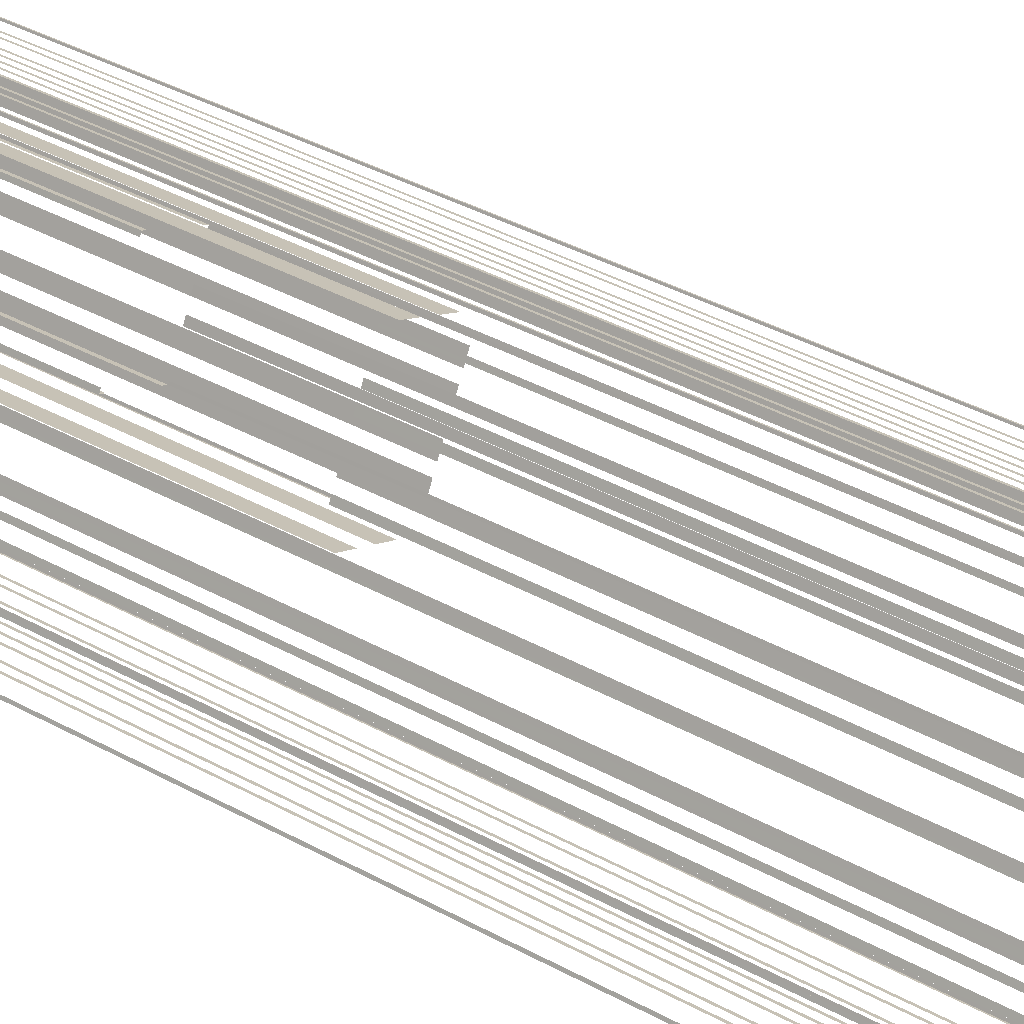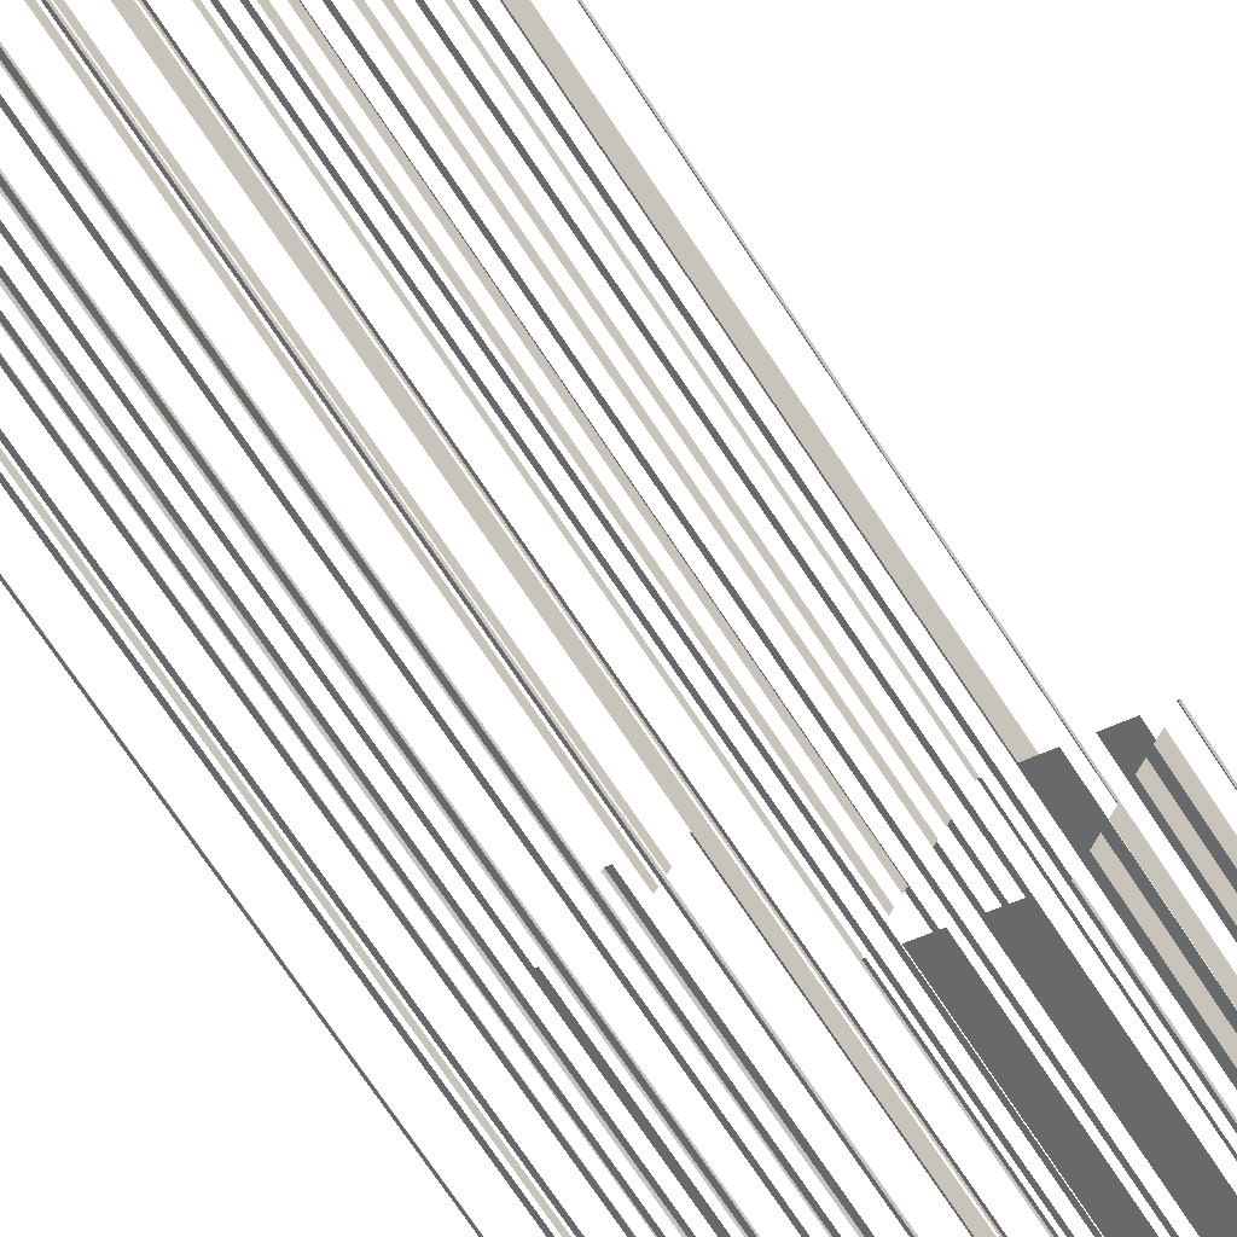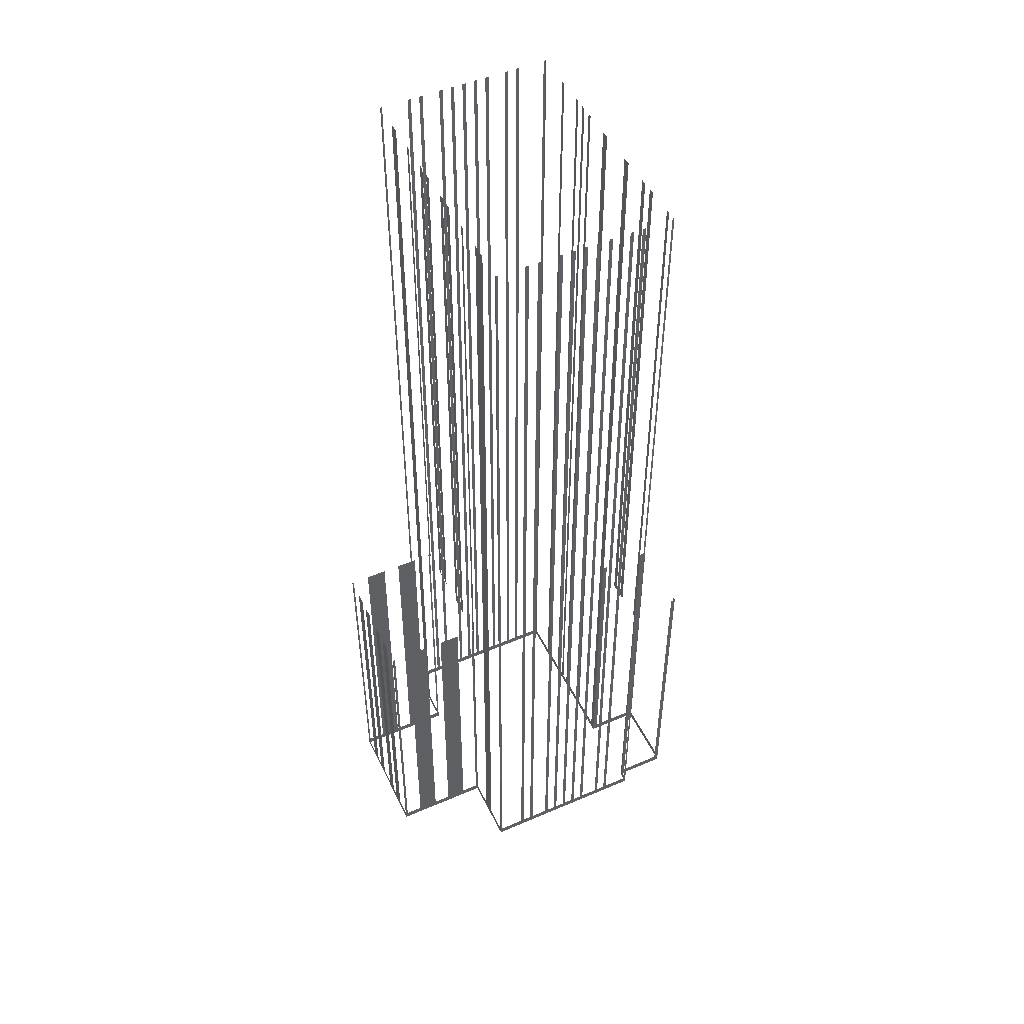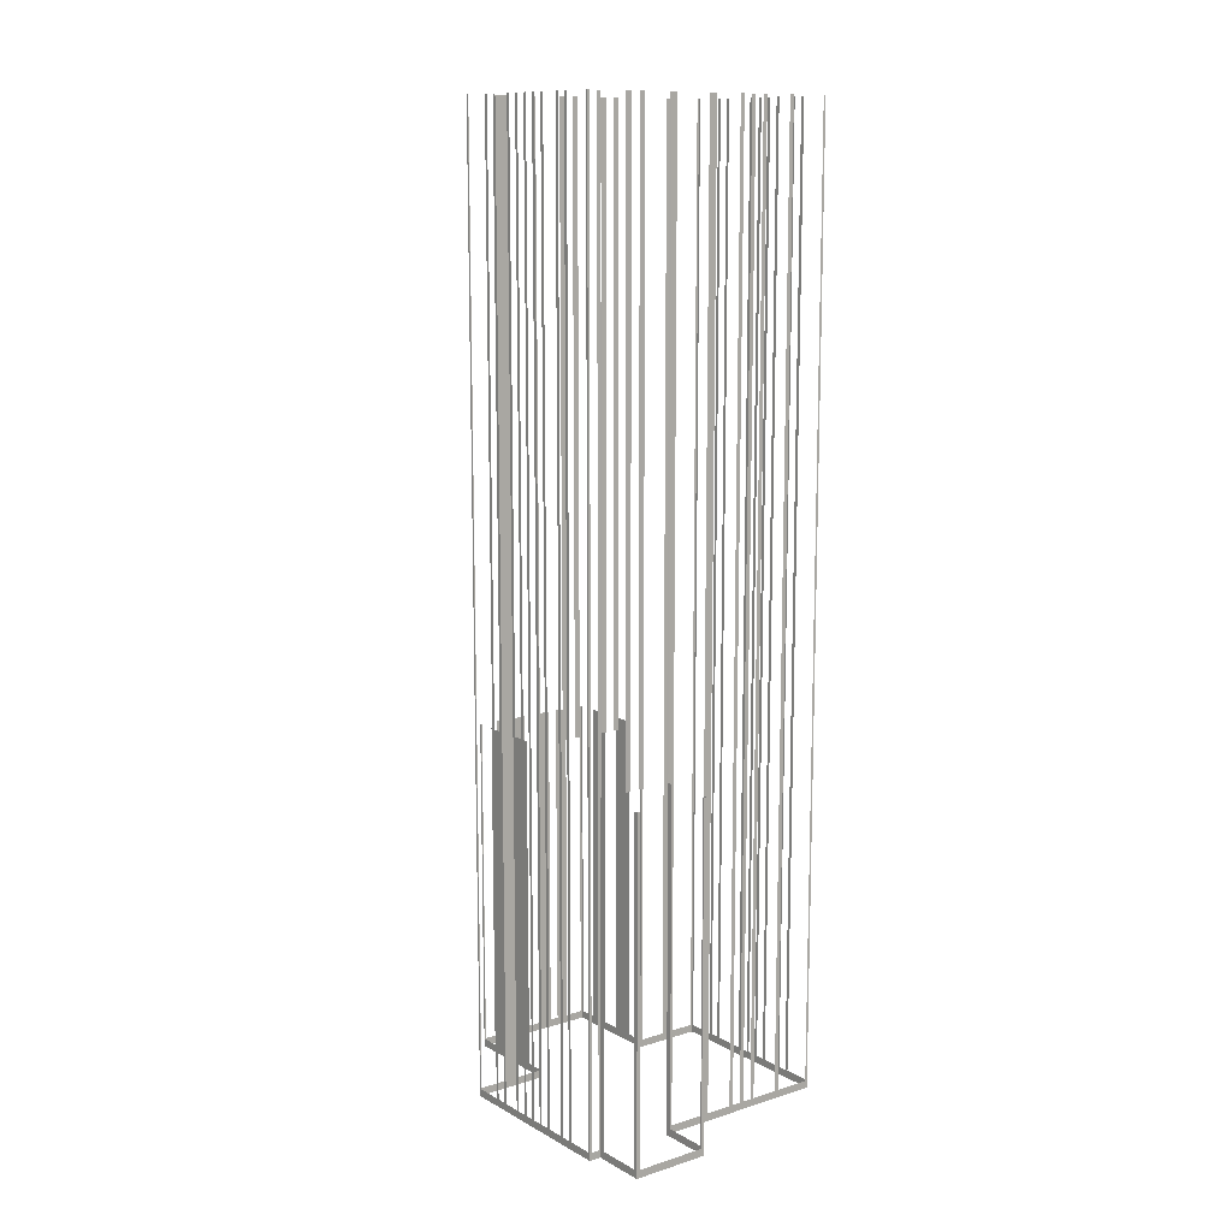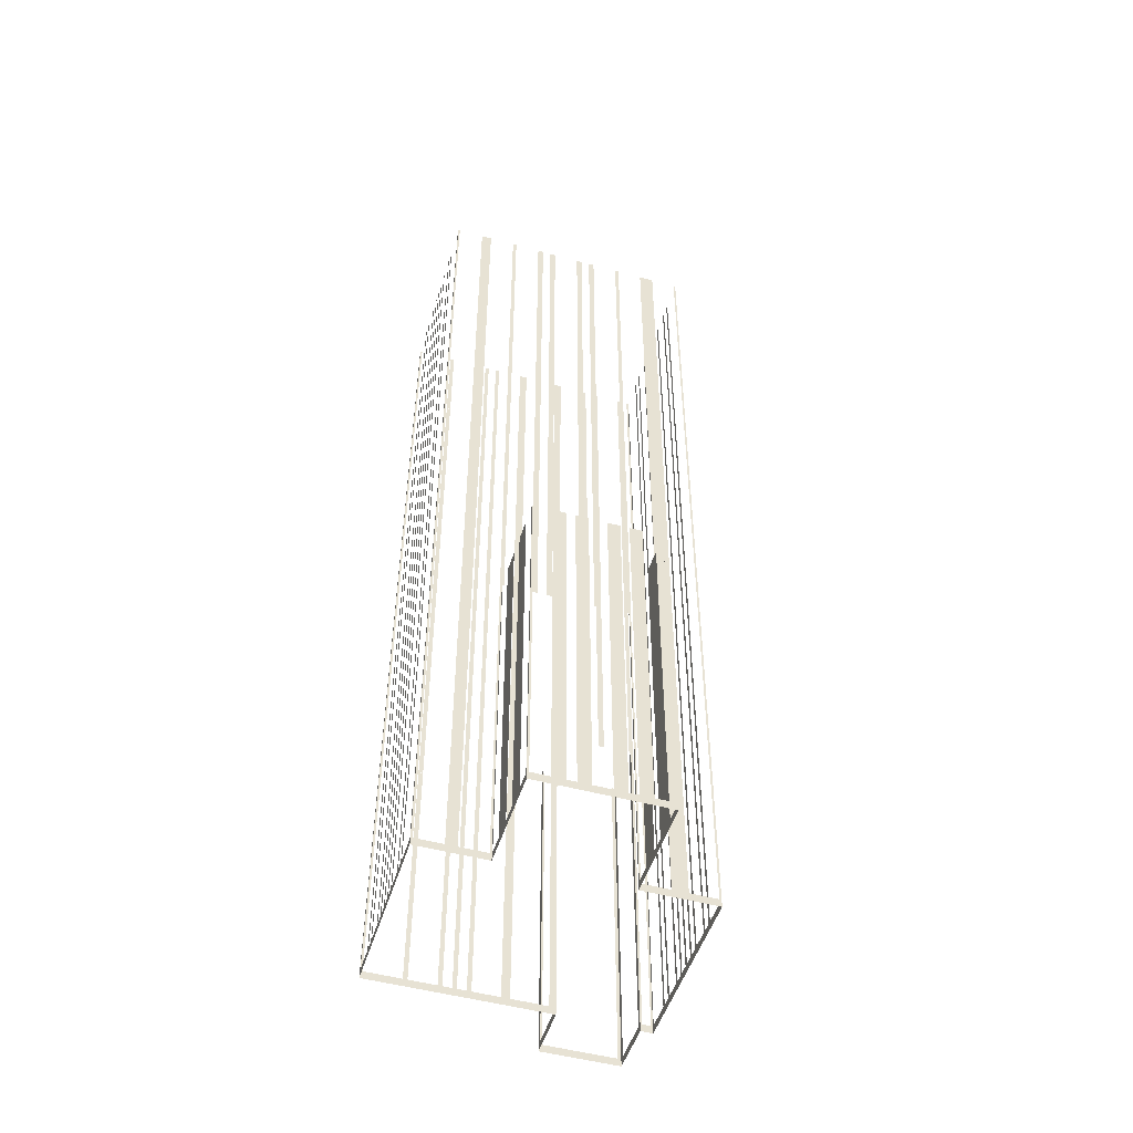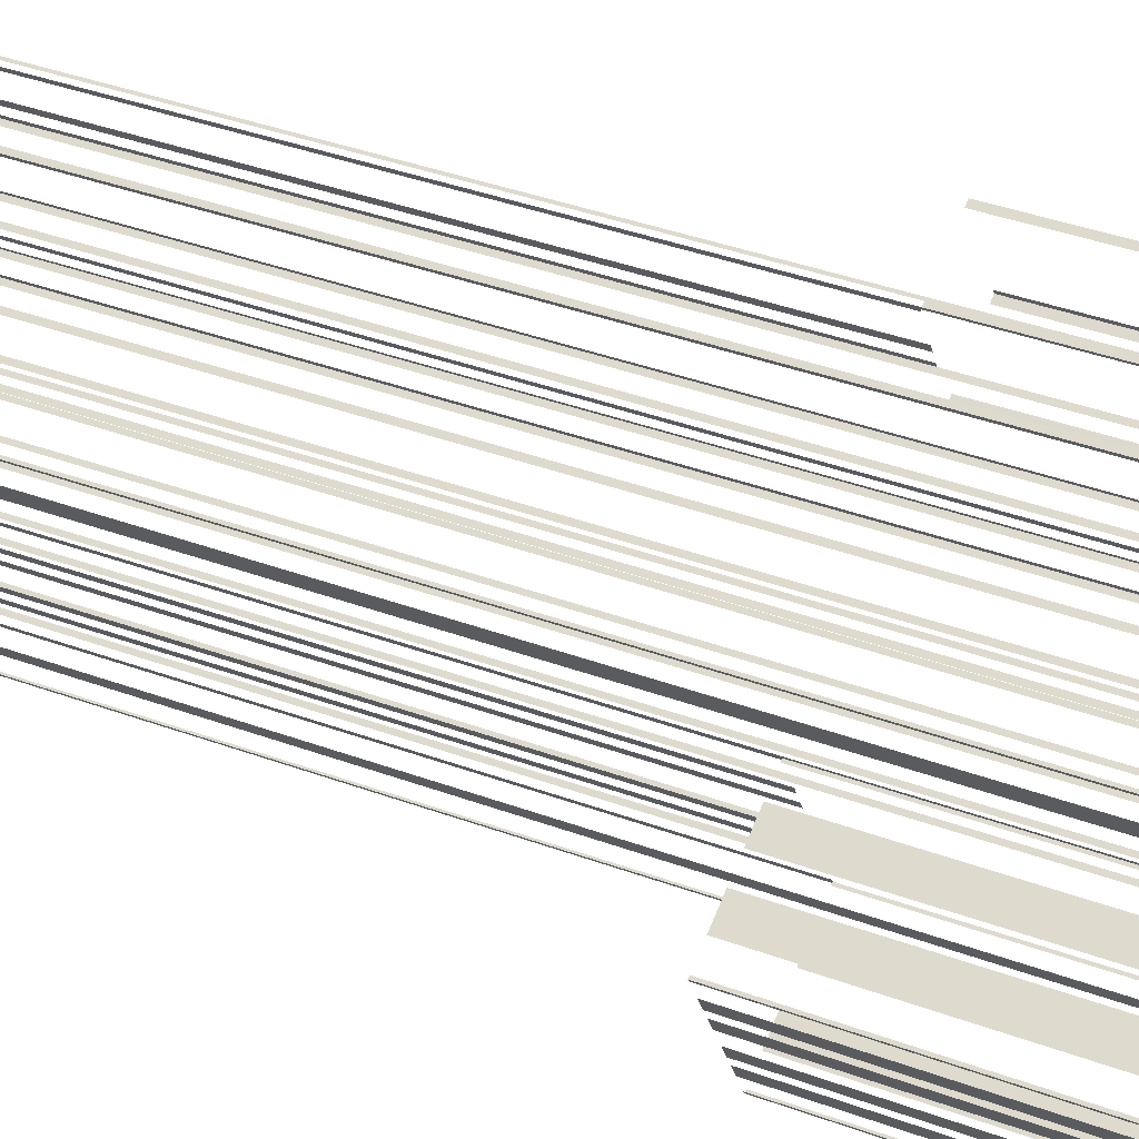
<metadata>
{"format":"obj","ext":"obj","renderer":"f3d","projection":"perspective","resolution":1024,"background":"white","views":[{"elev":40.0,"azim":-56.0,"up":"+Y"},{"elev":-72.5,"azim":33.5,"up":"+Y"},{"elev":49.5,"azim":126.3,"up":"+Z"},{"elev":11.8,"azim":-155.7,"up":"+Z"},{"elev":-49.7,"azim":44.7,"up":"+Z"},{"elev":36.6,"azim":115.9,"up":"+Y"}]}
</metadata>
<code>
o geometryt000010000010000110010110000110000110100000110100st74
v 885.1 -281.9 700.6
v 885.5 -282 866.1
v 885.1 -281.9 866.1
v 881 -279.6 700.6
v 885.5 -282 699.2
v 881 -279.6 866.1
v 880.5 -279.3 866.1
v 880.5 -279.3 700.6
v 879.1 -278.6 700.6
v 879.1 -278.6 866.1
v 878.5 -278.3 866.1
v 878.5 -278.3 700.6
v 875.8 -276.8 700.6
v 875.8 -276.8 866.1
v 875.2 -276.5 866.1
v 875.2 -276.5 700.6
v 873.9 -275.8 700.6
v 873.9 -275.8 866.1
v 873.3 -275.5 866.1
v 873.3 -275.5 700.6
v 871.9 -274.8 700.6
v 871.9 -274.8 866.1
v 871.4 -274.5 866.1
v 871.4 -274.5 700.6
v 870 -273.7 700.6
v 857.9 -267.2 699.2
v 870 -273.7 866.1
v 869.5 -273.4 866.1
v 869.5 -273.4 700.6
v 868.1 -272.7 700.6
v 868.1 -272.7 866.1
v 867.6 -272.4 866.1
v 867.6 -272.4 700.6
v 864.8 -270.9 700.6
v 864.8 -270.9 866.1
v 864.3 -270.6 866.1
v 864.3 -270.6 700.6
v 862.9 -269.9 700.6
v 862.9 -269.9 866.1
v 862.4 -269.6 866.1
v 862.4 -269.6 700.6
v 858.2 -267.4 700.6
v 858.2 -267.4 866.1
v 857.9 -267.2 866.1
v 858.1 -266.9 700.6
v 857.9 -267.2 866.1
v 858.1 -266.9 866.1
v 861.1 -261.3 700.6
v 859.6 -264.2 699.2
v 857.9 -267.2 699.2
v 861.1 -261.3 866.1
v 861.3 -261 866.1
v 861.3 -261 699.2
v 861.5 -260.7 700.6
v 861.3 -261 866.1
v 861.5 -260.7 866.1
v 863.7 -256.6 700.6
v 861.3 -261 699.2
v 863.7 -256.6 866.1
v 864.1 -255.9 866.1
v 864.1 -255.9 700.6
v 864.8 -254.5 700.6
v 864.8 -254.5 866.1
v 865.2 -253.9 866.1
v 865.2 -253.9 700.6
v 868.7 -247.4 699.2
v 865.9 -252.5 700.6
v 865.9 -252.5 866.1
v 866.3 -251.9 866.1
v 866.3 -251.9 700.6
v 868.5 -247.7 700.6
v 868.5 -247.7 866.1
v 868.7 -247.4 866.1
v 864.5 -234.9 700.6
v 864.2 -235.4 759.2
v 864.5 -234.9 759.2
v 870.7 -223.4 699.2
v 870.4 -223.9 700.6
v 864.2 -235.4 699.2
v 870.4 -223.9 759.2
v 870.7 -223.4 759.2
v 871.9 -239.6 700.6
v 872.7 -240 759.2
v 871.9 -239.6 759.2
v 865 -235.8 700.6
v 872.7 -240 699.2
v 865 -235.8 759.2
v 864.2 -235.4 759.2
v 864.2 -235.4 699.2
v 869.2 -246.5 866.1
v 869.2 -246.5 700.6
v 868.7 -247.4 866.1
v 872.7 -240 699.2
v 872.2 -241 700.6
v 868.7 -247.4 699.2
v 872.2 -241 866.1
v 872.7 -240 759.2
v 872.7 -240 866.1
v 871.4 -223.8 700.6
v 870.7 -223.4 759.2
v 871.4 -223.8 759.2
v 878.3 -227.5 700.6
v 870.7 -223.4 699.2
v 878.3 -227.5 759.2
v 879.1 -227.9 759.2
v 879.1 -227.9 699.2
v 872.8 -239.7 866.1
v 872.8 -239.7 759.2
v 872.7 -240 759.2
v 872.7 -240 866.1
v 875.5 -234.6 866.1
v 875.5 -234.6 759.2
v 875 -235.5 759.2
v 875 -235.5 866.1
v 876.7 -232.4 866.1
v 876.7 -232.4 759.2
v 876.2 -233.2 759.2
v 876.2 -233.2 866.1
v 879.1 -227.9 866.1
v 879.1 -227.9 759.2
v 878.9 -228.2 759.2
v 878.9 -228.2 866.1
v 879.2 -227.6 866.1
v 879.2 -227.6 700.6
v 879.1 -227.9 759.2
v 879.1 -227.9 866.1
v 880.1 -226 699.2
v 879.9 -226.3 700.6
v 879.1 -227.9 699.2
v 879.9 -226.3 866.1
v 880.1 -226 866.1
v 880.4 -226.2 700.6
v 880.1 -226 866.1
v 880.4 -226.2 866.1
v 884.5 -228.4 700.6
v 880.1 -226 699.2
v 884.5 -228.4 866.1
v 885.1 -228.7 866.1
v 885.1 -228.7 700.6
v 886.4 -229.5 700.6
v 886.4 -229.5 866.1
v 887 -229.8 866.1
v 887 -229.8 700.6
v 889.8 -231.3 700.6
v 889.8 -231.3 866.1
v 890.3 -231.6 866.1
v 890.3 -231.6 700.6
v 891.7 -232.3 700.6
v 891.7 -232.3 866.1
v 892.3 -232.6 866.1
v 892.3 -232.6 700.6
v 893.6 -233.3 700.6
v 893.6 -233.3 866.1
v 894.2 -233.6 866.1
v 894.2 -233.6 700.6
v 907.8 -240.9 699.2
v 895.6 -234.4 700.6
v 895.6 -234.4 866.1
v 896.1 -234.7 866.1
v 896.1 -234.7 700.6
v 897.5 -235.4 700.6
v 897.5 -235.4 866.1
v 898.1 -235.7 866.1
v 898.1 -235.7 700.6
v 900.8 -237.2 700.6
v 900.8 -237.2 866.1
v 901.4 -237.5 866.1
v 901.4 -237.5 700.6
v 902.8 -238.2 700.6
v 902.8 -238.2 866.1
v 903.3 -238.5 866.1
v 903.3 -238.5 700.6
v 907.5 -240.8 700.6
v 907.5 -240.8 866.1
v 907.8 -240.9 866.1
v 891 -271.8 866.1
v 891 -271.8 700.6
v 891.2 -271.5 759.2
v 891.2 -271.5 866.1
v 888.8 -275.9 700.6
v 891.2 -271.5 699.2
v 888.8 -275.9 866.1
v 887.9 -277.6 866.1
v 887.9 -277.6 700.6
v 885.6 -281.7 700.6
v 885.5 -282 699.2
v 885.6 -281.7 866.1
v 885.5 -282 866.1
v 906.4 -279.7 700.6
v 906.7 -279.8 759.2
v 906.4 -279.7 759.2
v 903.6 -278.2 700.6
v 906.7 -279.8 699.2
v 903.6 -278.2 759.2
v 900.3 -276.4 759.2
v 900.3 -276.4 700.6
v 897.5 -274.9 700.6
v 897.5 -274.9 759.2
v 894.2 -273.1 759.2
v 894.2 -273.1 700.6
v 891.2 -271.5 699.2
v 891.5 -271.7 700.6
v 891.5 -271.7 759.2
v 891.2 -271.5 759.2
v 891.2 -271.5 866.1
v 891.2 -271.5 759.2
v 891.3 -271.2 759.2
v 891.3 -271.2 866.1
v 893.6 -267.1 866.1
v 893.6 -267.1 759.2
v 894.1 -266.2 759.2
v 894.1 -266.2 866.1
v 894.8 -264.8 866.1
v 894.8 -264.8 759.2
v 894.9 -264.5 759.2
v 895.3 -263.9 759.2
v 895.3 -263.9 866.1
v 897.5 -259.8 866.1
v 897.5 -259.8 759.2
v 898 -258.9 759.2
v 898 -258.9 866.1
v 898.8 -257.5 866.1
v 898.8 -257.5 759.2
v 899.3 -256.6 759.2
v 899.3 -256.6 866.1
v 901.5 -252.5 866.1
v 901.5 -252.5 759.2
v 901.7 -252.2 759.2
v 901.7 -252.2 866.1
v 907.6 -241.2 866.1
v 907.6 -241.2 700.6
v 907.8 -240.9 866.1
v 905.4 -245.4 700.6
v 907.8 -240.9 699.2
v 904.1 -247.7 866.1
v 905.4 -245.4 866.1
v 904.1 -247.7 700.6
v 901.7 -252.2 699.2
v 901.8 -251.9 700.6
v 901.8 -251.9 866.1
v 901.7 -252.2 759.2
v 901.7 -252.2 866.1
v 902 -252.3 700.6
v 901.7 -252.2 759.2
v 902 -252.3 759.2
v 904.7 -253.8 700.6
v 901.7 -252.2 699.2
v 904.7 -253.8 759.2
v 908 -255.6 759.2
v 908 -255.6 700.6
v 910.8 -257.1 700.6
v 917.2 -260.5 699.2
v 910.8 -257.1 759.2
v 914.1 -258.8 759.2
v 914.1 -258.8 700.6
v 916.9 -260.3 700.6
v 916.9 -260.3 759.2
v 917.2 -260.5 759.2
v 917 -260.8 700.6
v 917.2 -260.5 759.2
v 917 -260.8 759.2
v 915.5 -263.6 700.6
v 917.2 -260.5 699.2
v 915.5 -263.6 759.2
v 914.5 -265.5 759.2
v 914.5 -265.5 700.6
v 913.7 -266.9 700.6
v 913.7 -266.9 759.2
v 912.7 -268.8 759.2
v 912.7 -268.8 700.6
v 911.2 -271.5 700.6
v 911.2 -271.5 759.2
v 910.1 -273.5 759.2
v 910.1 -273.5 700.6
v 906.7 -279.8 699.2
v 909.4 -274.8 700.6
v 909.4 -274.8 759.2
v 908.3 -276.8 759.2
v 908.3 -276.8 700.6
v 906.8 -279.5 700.6
v 906.8 -279.5 759.2
v 906.7 -279.8 759.2
f 1 2 3
f 4 5 1
f 2 1 5
f 6 7 4
f 7 8 4
f 8 5 4
f 8 9 5
f 10 11 9
f 11 12 9
f 12 13 5
f 16 17 5
f 20 21 5
f 25 26 24
f 24 26 5
f 27 28 25
f 28 29 25
f 29 26 25
f 30 26 29
f 34 26 33
f 35 36 34
f 36 37 34
f 37 26 34
f 38 26 37
f 39 40 38
f 40 41 38
f 42 26 41
f 43 44 42
f 44 26 42
f 45 46 47
f 49 50 45
f 46 45 50
f 51 52 48
f 52 53 48
f 53 49 48
f 54 55 56
f 55 54 58
f 61 58 57
f 61 62 58
f 65 66 62
f 62 66 58
f 70 66 67
f 71 66 70
f 72 73 71
f 73 66 71
f 74 75 76
f 77 74 78
f 77 79 74
f 75 74 79
f 80 81 78
f 81 77 78
f 82 83 84
f 85 86 82
f 83 82 86
f 87 88 85
f 88 89 85
f 89 86 85
f 90 91 92
f 93 91 94
f 93 95 91
f 92 91 95
f 94 96 97
f 97 93 94
f 96 98 97
f 99 100 101
f 102 103 99
f 100 99 103
f 104 105 102
f 105 106 102
f 106 103 102
f 107 108 109
f 107 109 110
f 111 112 113
f 111 113 114
f 115 116 117
f 115 117 118
f 119 120 121
f 119 121 122
f 123 124 125
f 125 126 123
f 127 124 128
f 127 129 124
f 125 124 129
f 128 130 131
f 128 131 127
f 132 133 134
f 135 136 132
f 137 138 135
f 138 139 135
f 139 136 135
f 139 140 136
f 141 142 140
f 142 143 140
f 140 143 136
f 143 144 136
f 145 146 144
f 146 147 144
f 144 147 136
f 147 148 136
f 151 152 136
f 153 154 152
f 154 155 152
f 155 156 152
f 152 156 136
f 157 156 155
f 158 159 157
f 159 160 157
f 161 156 160
f 162 163 161
f 163 164 161
f 164 156 161
f 165 156 164
f 166 167 165
f 167 168 165
f 168 156 165
f 169 156 168
f 170 171 169
f 171 172 169
f 172 156 169
f 174 175 173
f 175 156 173
f 176 177 178
f 178 179 176
f 180 181 177
f 178 177 181
f 180 182 183
f 180 183 184
f 184 181 180
f 185 186 184
f 184 186 181
f 185 187 188
f 188 186 185
f 189 190 191
f 192 193 189
f 190 189 193
f 194 195 192
f 195 196 192
f 196 193 192
f 196 197 193
f 198 199 197
f 199 200 197
f 200 201 197
f 197 201 193
f 202 201 200
f 203 204 202
f 204 201 202
f 205 206 207
f 205 207 208
f 209 210 211
f 209 211 212
f 213 214 215
f 213 215 217
f 218 219 220
f 218 220 221
f 222 223 224
f 222 224 225
f 226 227 228
f 226 228 229
f 230 231 232
f 233 234 231
f 232 231 234
f 235 233 236
f 235 237 233
f 237 238 233
f 238 234 233
f 239 238 237
f 239 240 241
f 241 238 239
f 240 242 241
f 243 244 245
f 246 247 243
f 250 247 246
f 250 252 247
f 253 254 251
f 254 255 251
f 255 252 251
f 256 252 255
f 257 258 256
f 258 252 256
f 259 260 261
f 262 263 259
f 260 259 263
f 264 265 262
f 265 266 262
f 266 263 262
f 266 267 263
f 268 269 267
f 269 270 267
f 267 270 263
f 270 271 263
f 272 273 271
f 273 274 271
f 274 275 271
f 271 275 263
f 276 275 274
f 277 278 276
f 278 279 276
f 279 275 276
f 280 275 279
f 281 282 280
f 282 275 280
f 9 12 5
f 14 15 13
f 15 16 13
f 13 16 5
f 18 19 17
f 19 20 17
f 17 20 5
f 22 23 21
f 23 24 21
f 21 24 5
f 31 32 30
f 32 33 30
f 33 26 30
f 41 26 38
f 48 49 45
f 57 58 54
f 59 60 57
f 60 61 57
f 63 64 62
f 64 65 62
f 67 66 65
f 68 69 67
f 69 70 67
f 133 132 136
f 149 150 148
f 150 151 148
f 148 151 136
f 160 156 157
f 173 156 172
f 215 216 217
f 244 243 247
f 248 249 246
f 249 250 246
f 251 252 250

</code>
